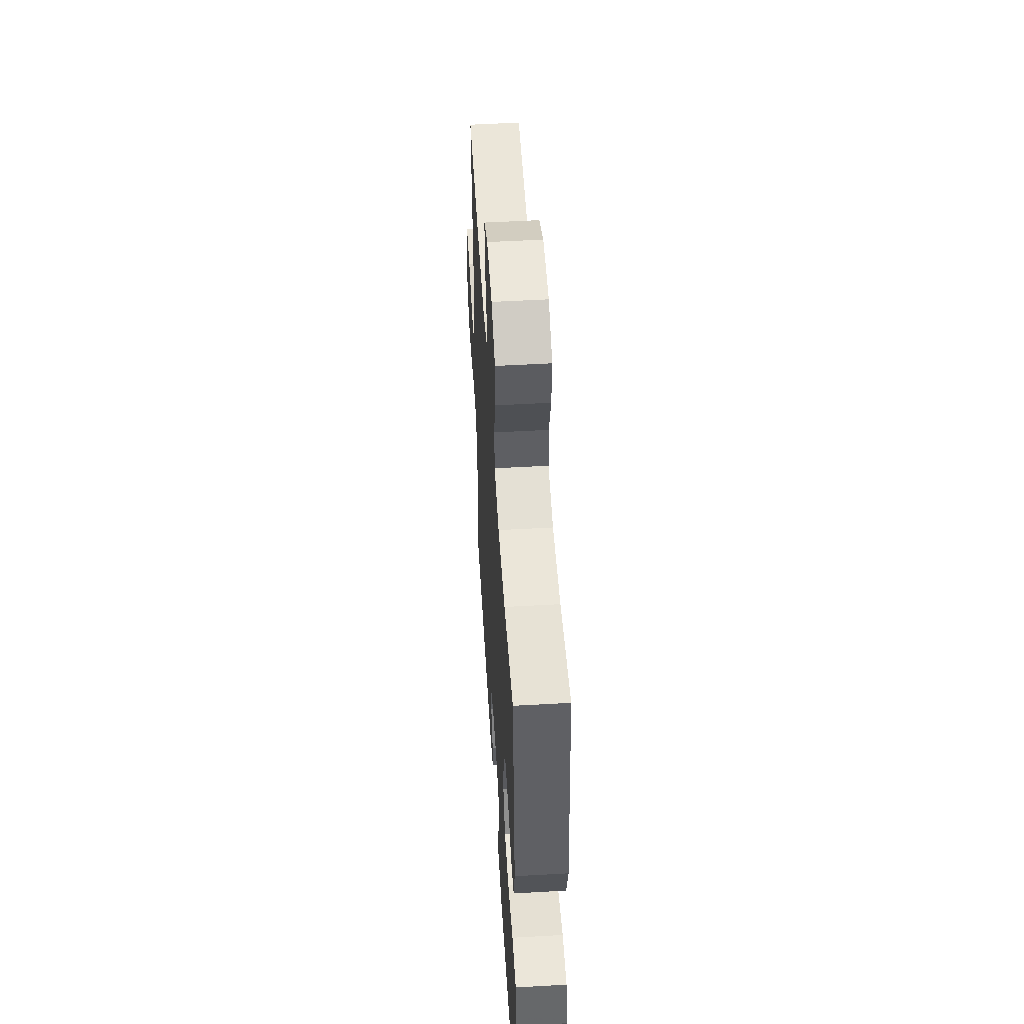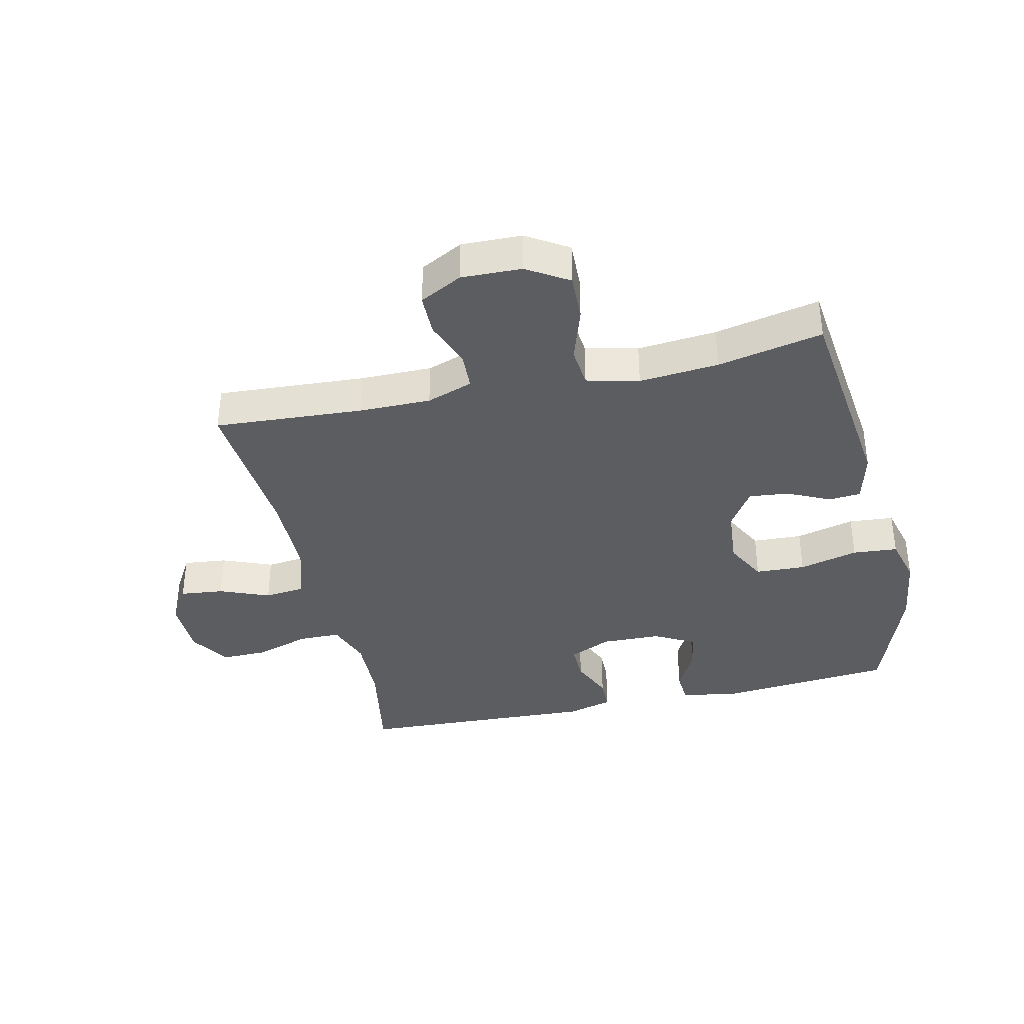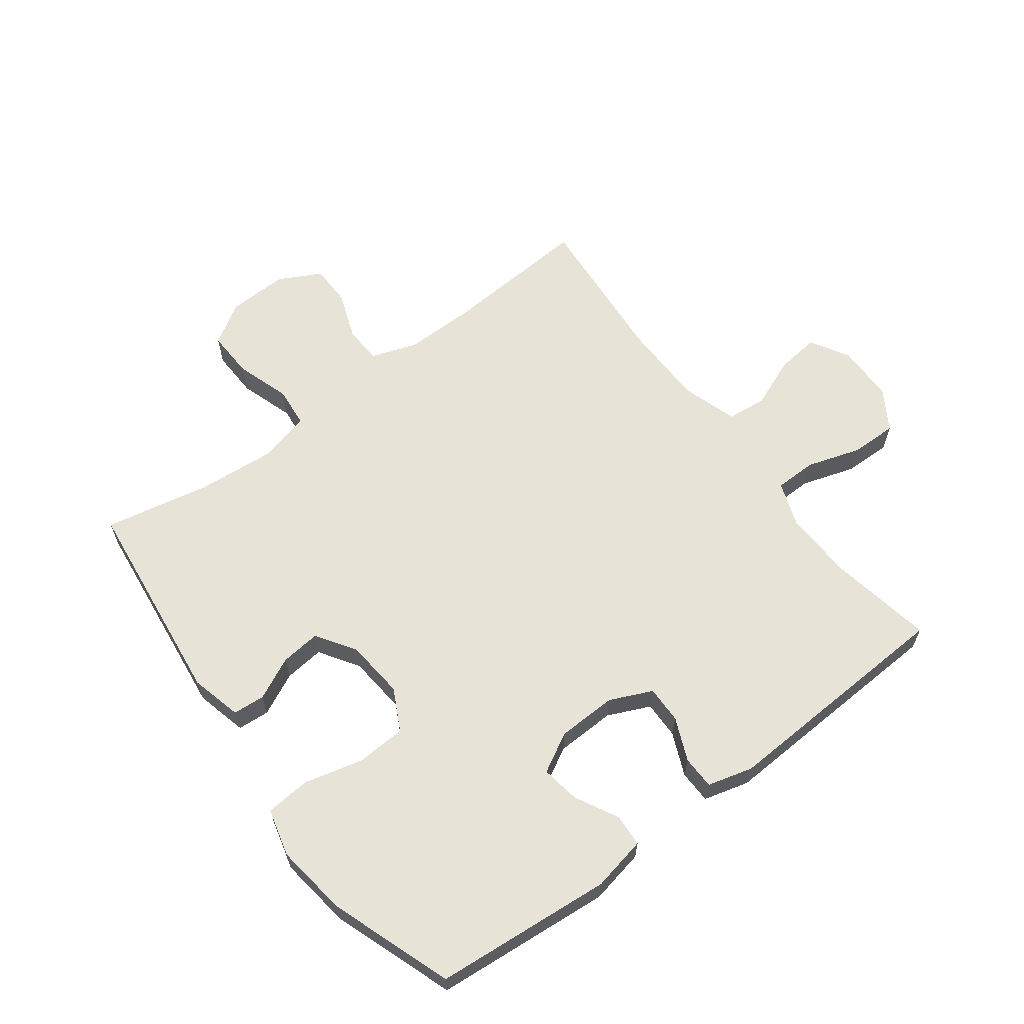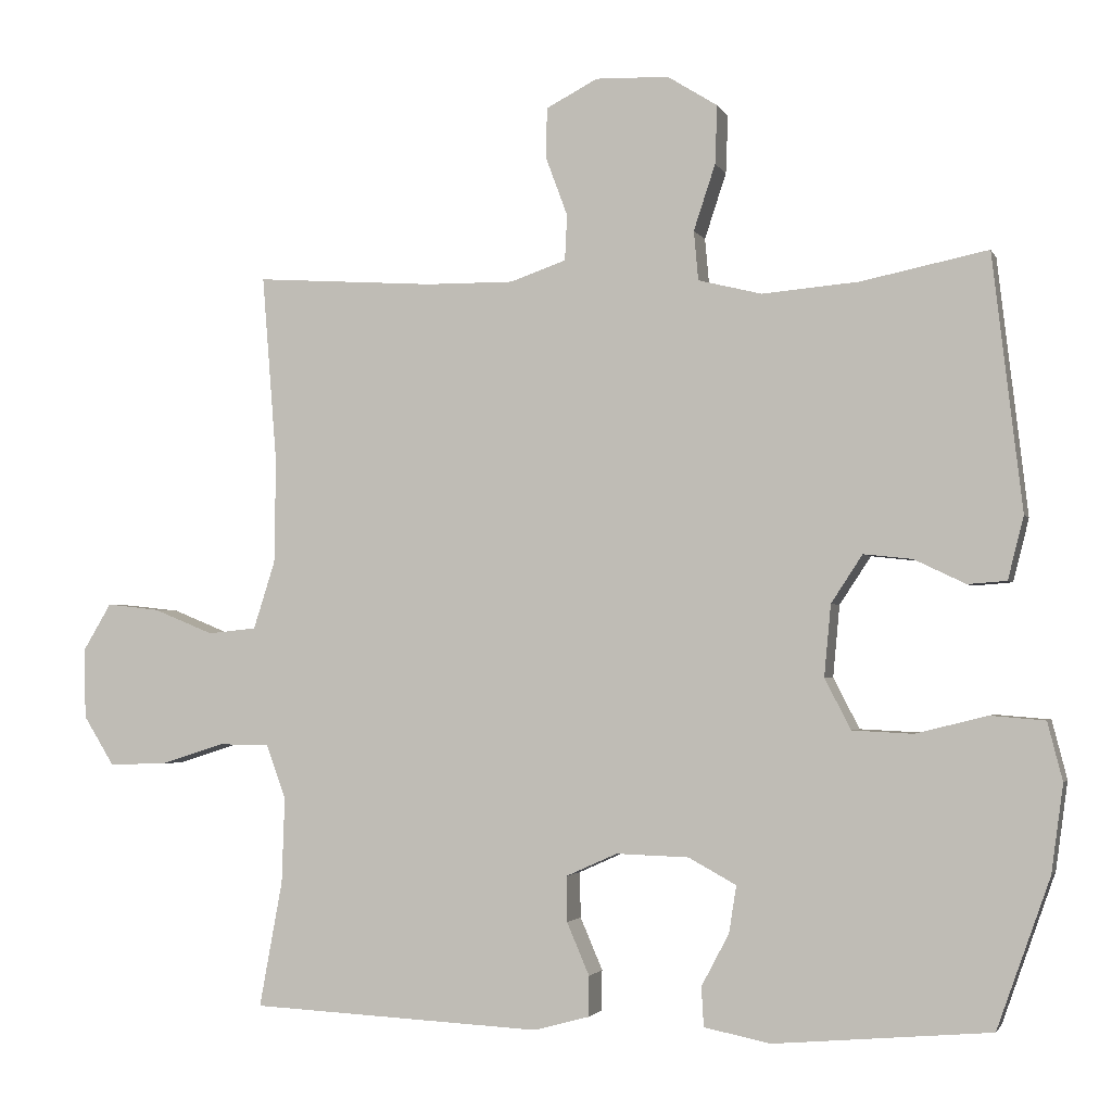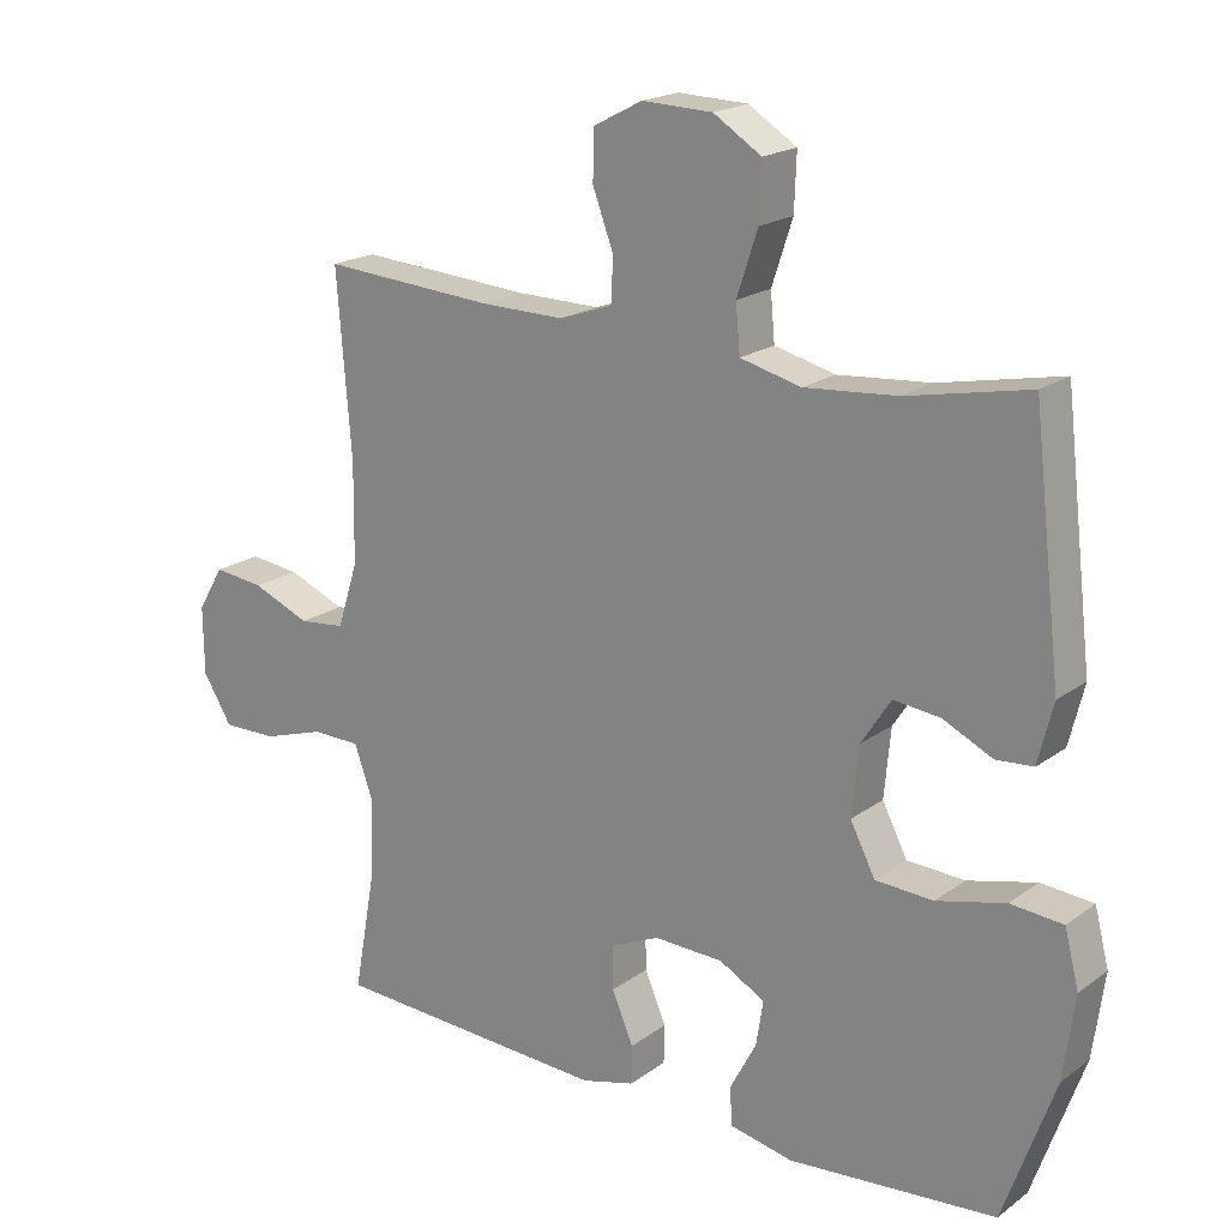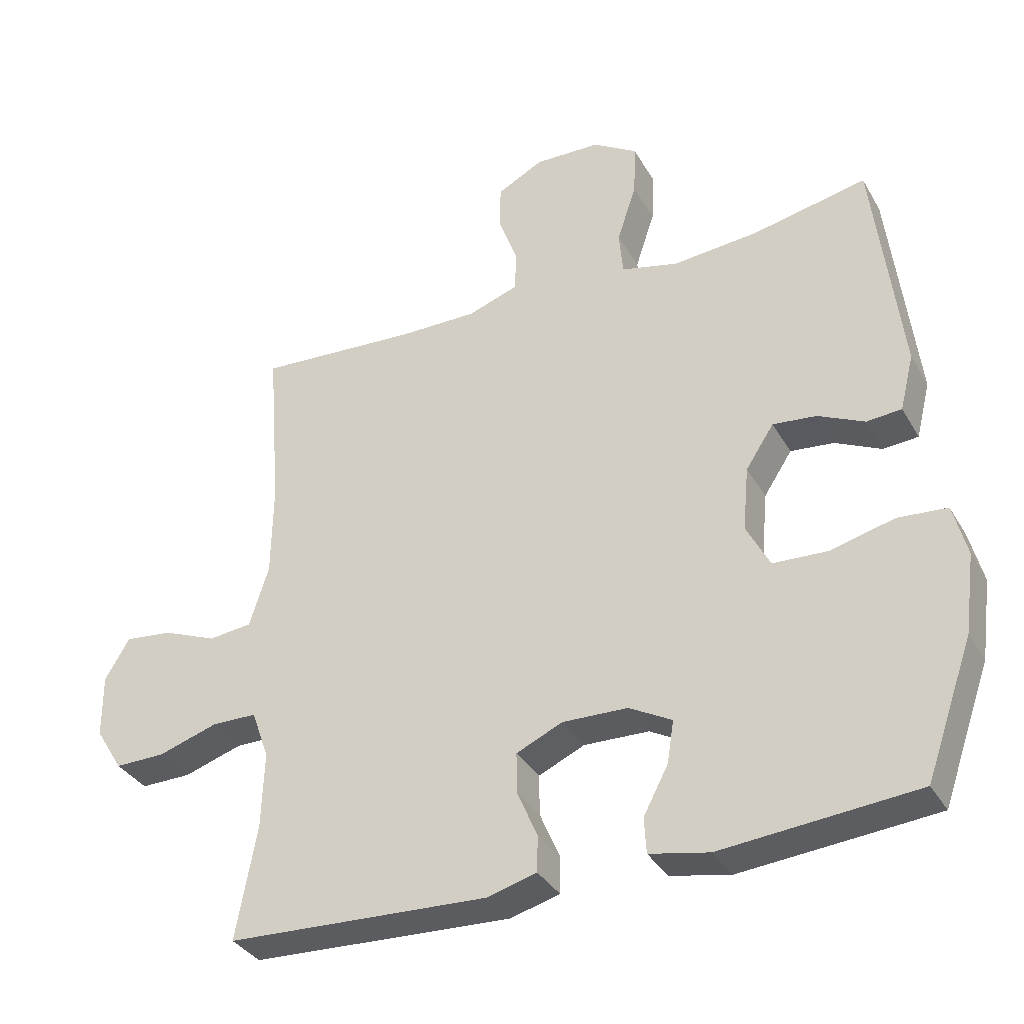
<metadata>
{"format":"obj","ext":"obj","renderer":"f3d","projection":"perspective","resolution":1024,"background":"white","views":[{"elev":52.4,"azim":86.5,"up":"+Z"},{"elev":-37.0,"azim":13.0,"up":"+Y"},{"elev":62.7,"azim":143.2,"up":"+Y"},{"elev":-2.3,"azim":15.4,"up":"+Z"},{"elev":19.4,"azim":37.1,"up":"+Z"},{"elev":-34.9,"azim":26.3,"up":"+Z"}]}
</metadata>
<code>
v -0.5 0.07 -0.5
v -0.469 0.07 -0.331
v -0.465 0.07 -0.217
v -0.491 0.07 -0.144
v -0.559 0.07 -0.143
v -0.647 0.07 -0.171
v -0.723 0.07 -0.172
v -0.764 0.07 -0.106
v -0.765 0.07 -0.011
v -0.728 0.07 0.051
v -0.657 0.07 0.043
v -0.576 0.07 0.01
v -0.511 0.07 0.017
v -0.482 0.07 0.108
v -0.48 0.07 0.247
v -0.5 0.07 0.5
v -0.259 0.07 0.484
v -0.142 0.07 0.483
v -0.067 0.07 0.509
v -0.064 0.07 0.57
v -0.093 0.07 0.648
v -0.092 0.07 0.716
v -0.023 0.07 0.752
v 0.075 0.07 0.749
v 0.142 0.07 0.707
v 0.139 0.07 0.629
v 0.11 0.07 0.541
v 0.116 0.07 0.475
v 0.201 0.07 0.454
v 0.33 0.07 0.465
v 0.5 0.07 0.5
v 0.54 0.07 0.158
v 0.519 0.07 0.074
v 0.467 0.07 0.07
v 0.398 0.07 0.103
v 0.333 0.07 0.11
v 0.291 0.07 0.046
v 0.282 0.07 -0.05
v 0.317 0.07 -0.118
v 0.398 0.07 -0.122
v 0.494 0.07 -0.098
v 0.567 0.07 -0.104
v 0.587 0.07 -0.182
v 0.571 0.07 -0.3
v 0.5 0.07 -0.5
v 0.21 0.07 -0.525
v 0.121 0.07 -0.507
v 0.118 0.07 -0.454
v 0.155 0.07 -0.384
v 0.165 0.07 -0.321
v 0.101 0.07 -0.286
v 0.004 0.07 -0.283
v -0.065 0.07 -0.314
v -0.064 0.07 -0.375
v -0.034 0.07 -0.445
v -0.035 0.07 -0.499
v -0.109 0.07 -0.519
v -0.5 0 -0.5
v -0.469 0 -0.331
v -0.465 0 -0.217
v -0.491 0 -0.144
v -0.559 0 -0.143
v -0.647 0 -0.171
v -0.723 0 -0.172
v -0.764 0 -0.106
v -0.765 0 -0.011
v -0.728 0 0.051
v -0.657 0 0.043
v -0.576 0 0.01
v -0.511 0 0.017
v -0.482 0 0.108
v -0.48 0 0.247
v -0.5 0 0.5
v -0.259 0 0.484
v -0.142 0 0.483
v -0.067 0 0.509
v -0.064 0 0.57
v -0.093 0 0.648
v -0.092 0 0.716
v -0.023 0 0.752
v 0.075 0 0.749
v 0.142 0 0.707
v 0.139 0 0.629
v 0.11 0 0.541
v 0.116 0 0.475
v 0.201 0 0.454
v 0.33 0 0.465
v 0.5 0 0.5
v 0.54 0 0.158
v 0.519 0 0.074
v 0.467 0 0.07
v 0.398 0 0.103
v 0.333 0 0.11
v 0.291 0 0.046
v 0.282 0 -0.05
v 0.317 0 -0.118
v 0.398 0 -0.122
v 0.494 0 -0.098
v 0.567 0 -0.104
v 0.587 0 -0.182
v 0.571 0 -0.3
v 0.5 0 -0.5
v 0.21 0 -0.525
v 0.121 0 -0.507
v 0.118 0 -0.454
v 0.155 0 -0.384
v 0.165 0 -0.321
v 0.101 0 -0.286
v 0.004 0 -0.283
v -0.065 0 -0.314
v -0.064 0 -0.375
v -0.034 0 -0.445
v -0.035 0 -0.499
v -0.109 0 -0.519
f 54 55 56 57
f 53 54 57 1
f 52 53 1 2
f 46 47 48 49
f 46 49 50
f 45 46 50
f 44 45 50 51
f 40 41 42 43
f 39 40 43 44
f 32 33 34 35
f 30 31 32 35
f 29 30 35 36
f 28 29 36 37
f 24 25 26 27
f 24 27 28
f 23 24 28
f 20 21 22 23
f 19 20 23 28
f 18 19 28 37
f 15 16 17
f 14 15 17 18
f 13 14 18 37
f 9 10 11 12
f 5 6 7 8
f 4 5 8 9
f 52 2 3
f 52 3 4
f 39 44 51 52
f 38 39 52 4
f 12 13 37 38
f 4 9 12 38
f 114 113 112 111
f 58 114 111 110
f 59 58 110 109
f 106 105 104 103
f 107 106 103
f 107 103 102
f 108 107 102 101
f 100 99 98 97
f 101 100 97 96
f 92 91 90 89
f 92 89 88 87
f 93 92 87 86
f 94 93 86 85
f 84 83 82 81
f 85 84 81
f 85 81 80
f 80 79 78 77
f 85 80 77 76
f 94 85 76 75
f 74 73 72
f 75 74 72 71
f 94 75 71 70
f 69 68 67 66
f 65 64 63 62
f 66 65 62 61
f 60 59 109
f 61 60 109
f 109 108 101 96
f 61 109 96 95
f 95 94 70 69
f 95 69 66 61
f 1 58 59 2
f 2 59 60 3
f 3 60 61 4
f 4 61 62 5
f 5 62 63 6
f 6 63 64 7
f 7 64 65 8
f 8 65 66 9
f 9 66 67 10
f 10 67 68 11
f 11 68 69 12
f 12 69 70 13
f 13 70 71 14
f 14 71 72 15
f 15 72 73 16
f 16 73 74 17
f 17 74 75 18
f 18 75 76 19
f 19 76 77 20
f 20 77 78 21
f 21 78 79 22
f 22 79 80 23
f 23 80 81 24
f 24 81 82 25
f 25 82 83 26
f 26 83 84 27
f 27 84 85 28
f 28 85 86 29
f 29 86 87 30
f 30 87 88 31
f 31 88 89 32
f 32 89 90 33
f 33 90 91 34
f 34 91 92 35
f 35 92 93 36
f 36 93 94 37
f 37 94 95 38
f 38 95 96 39
f 39 96 97 40
f 40 97 98 41
f 41 98 99 42
f 42 99 100 43
f 43 100 101 44
f 44 101 102 45
f 45 102 103 46
f 46 103 104 47
f 47 104 105 48
f 48 105 106 49
f 49 106 107 50
f 50 107 108 51
f 51 108 109 52
f 52 109 110 53
f 53 110 111 54
f 54 111 112 55
f 55 112 113 56
f 56 113 114 57
f 57 114 58 1

</code>
